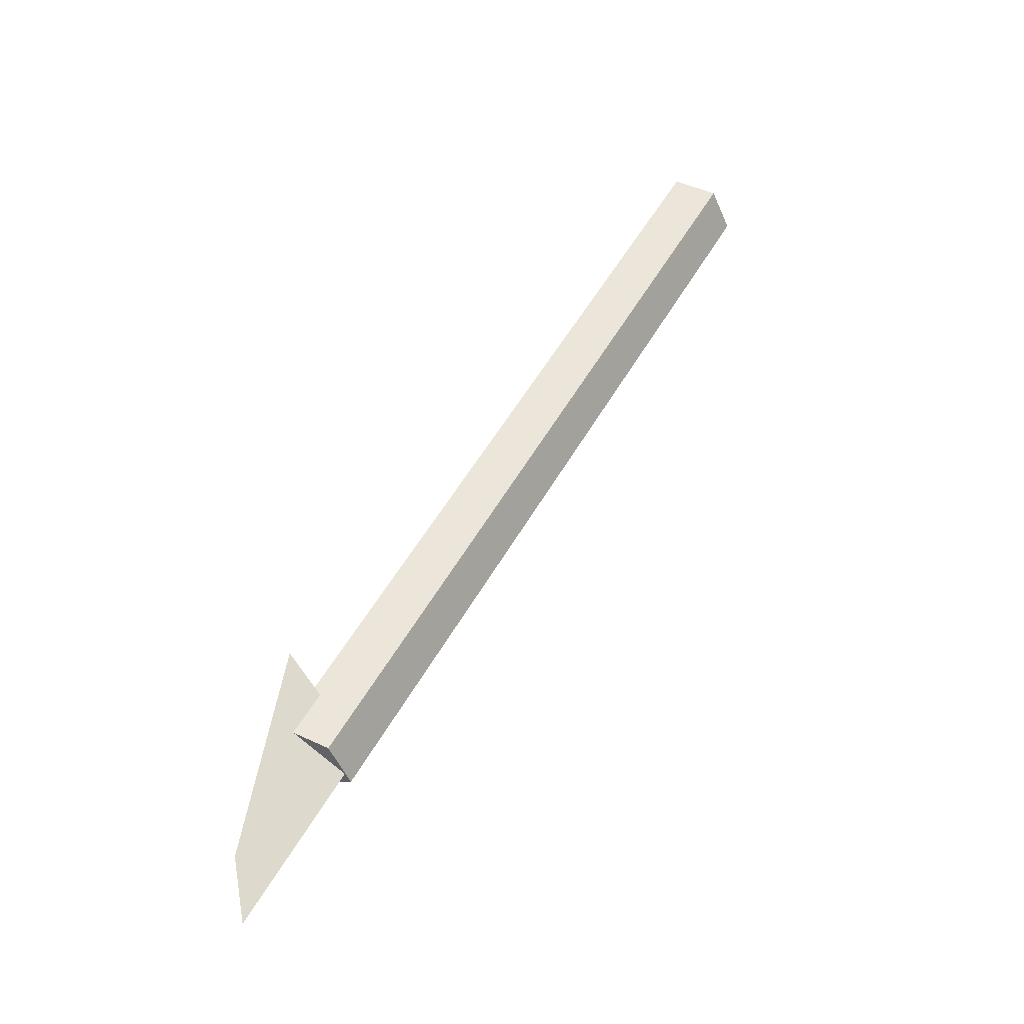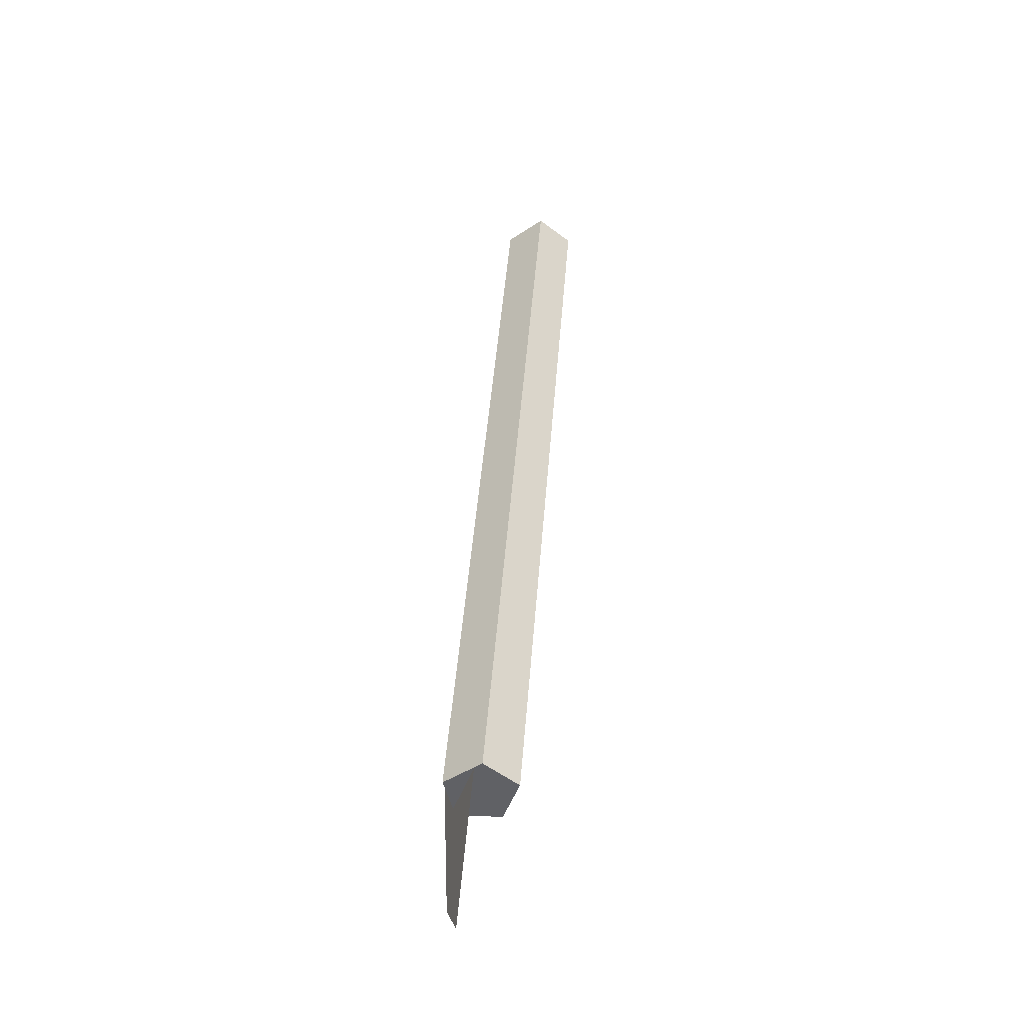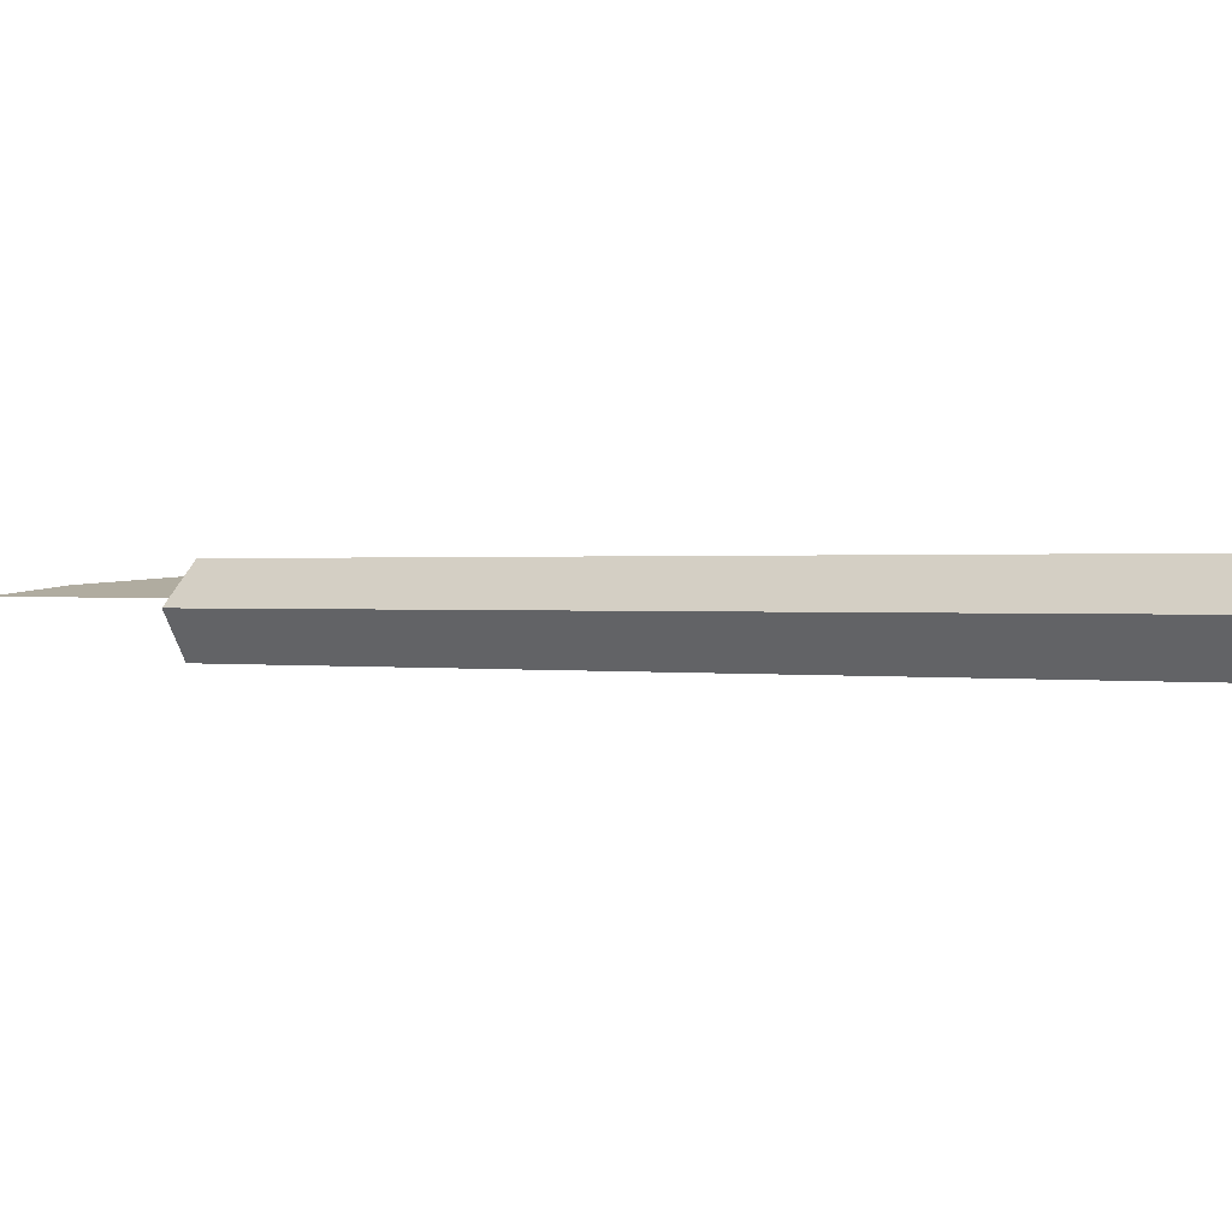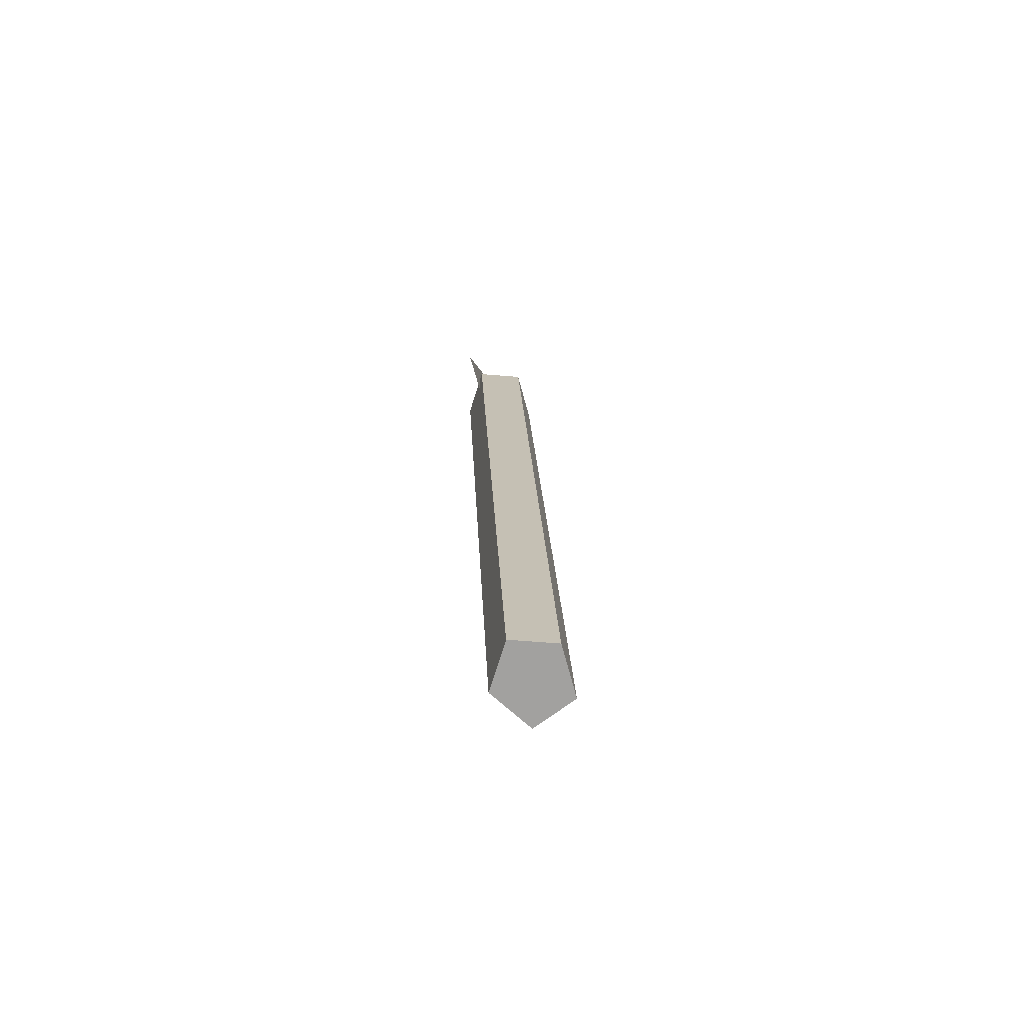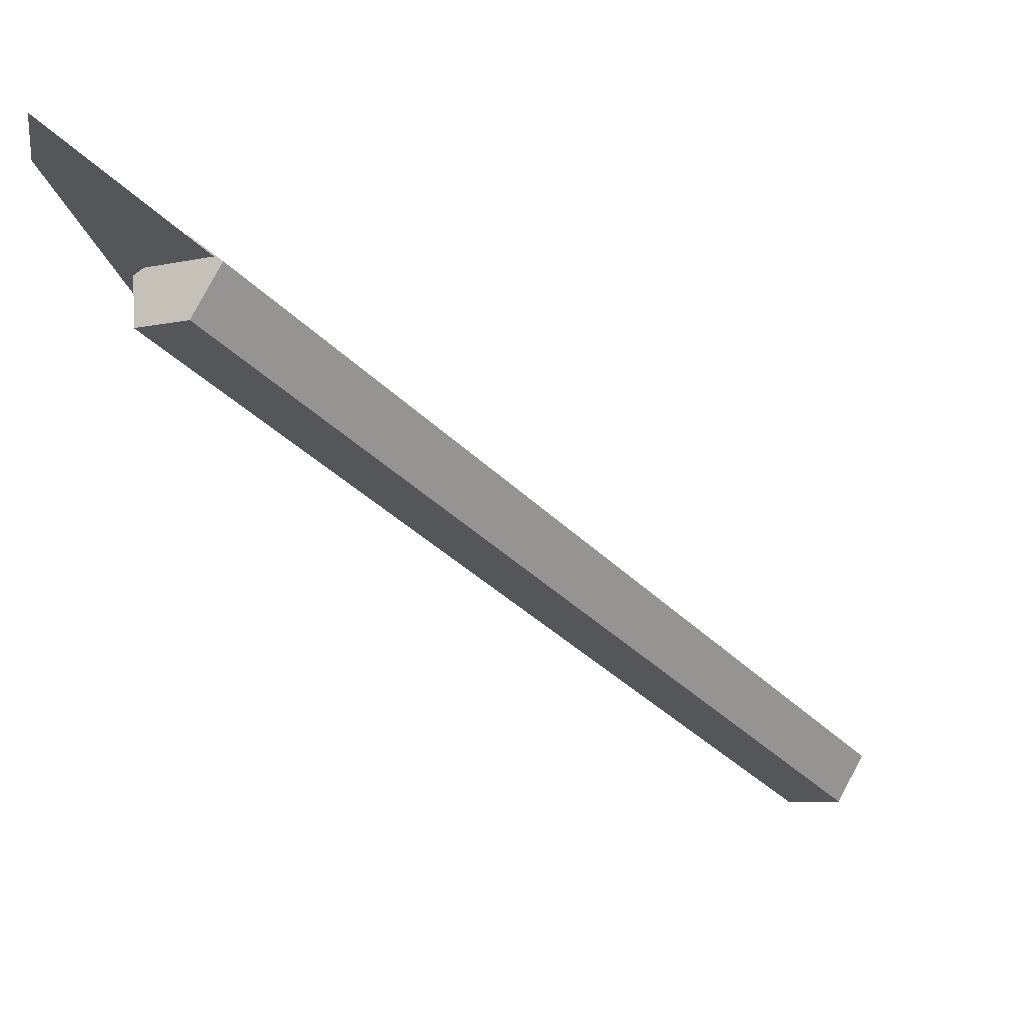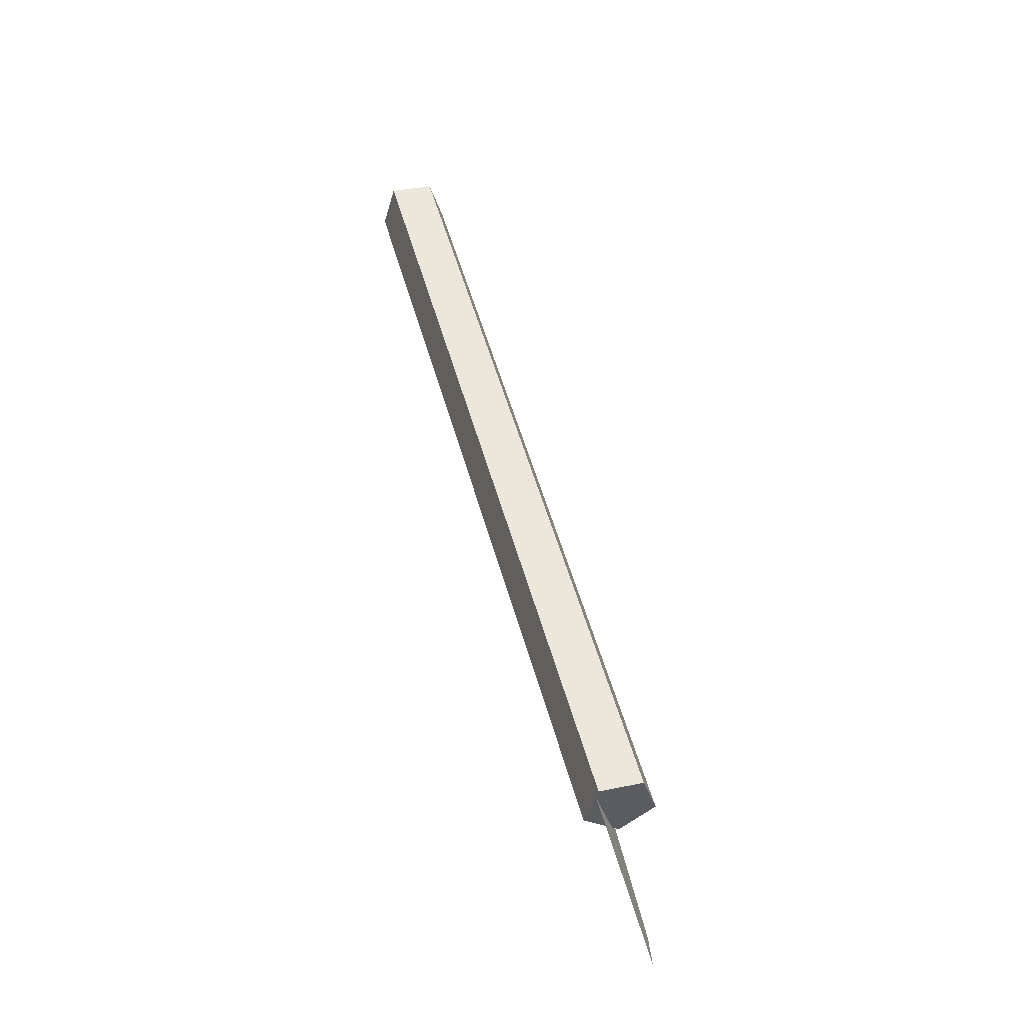
<metadata>
{"format":"obj","ext":"obj","renderer":"f3d","projection":"perspective","resolution":1024,"background":"white","views":[{"elev":-30.0,"azim":165.7,"up":"+Z"},{"elev":-76.6,"azim":-95.8,"up":"+Z"},{"elev":-1.6,"azim":-83.8,"up":"+Y"},{"elev":78.7,"azim":-91.7,"up":"+Z"},{"elev":-29.6,"azim":-175.2,"up":"+Y"},{"elev":-65.6,"azim":-56.0,"up":"+Z"}]}
</metadata>
<code>
o Plane.001
v -1.574 4.236 -9.194
v -1.52 4.218 -9.49
v -1.686 4.199 -9.313
v -1.538 4.205 -9.576
f 1 2 4 3
o Cylinder
v -2.256 4.211 -8.225
v -1.634 4.239 -9.332
v -2.298 4.161 -8.25
v -1.675 4.189 -9.357
v -2.265 4.107 -8.233
v -1.643 4.136 -9.34
v -2.204 4.125 -8.198
v -1.582 4.153 -9.305
v -2.198 4.189 -8.193
v -1.576 4.217 -9.3
f 5 6 8 7
f 7 8 10 9
f 9 10 12 11
f 8 6 14 12 10
f 11 12 14 13
f 13 14 6 5
f 5 7 9 11 13

</code>
